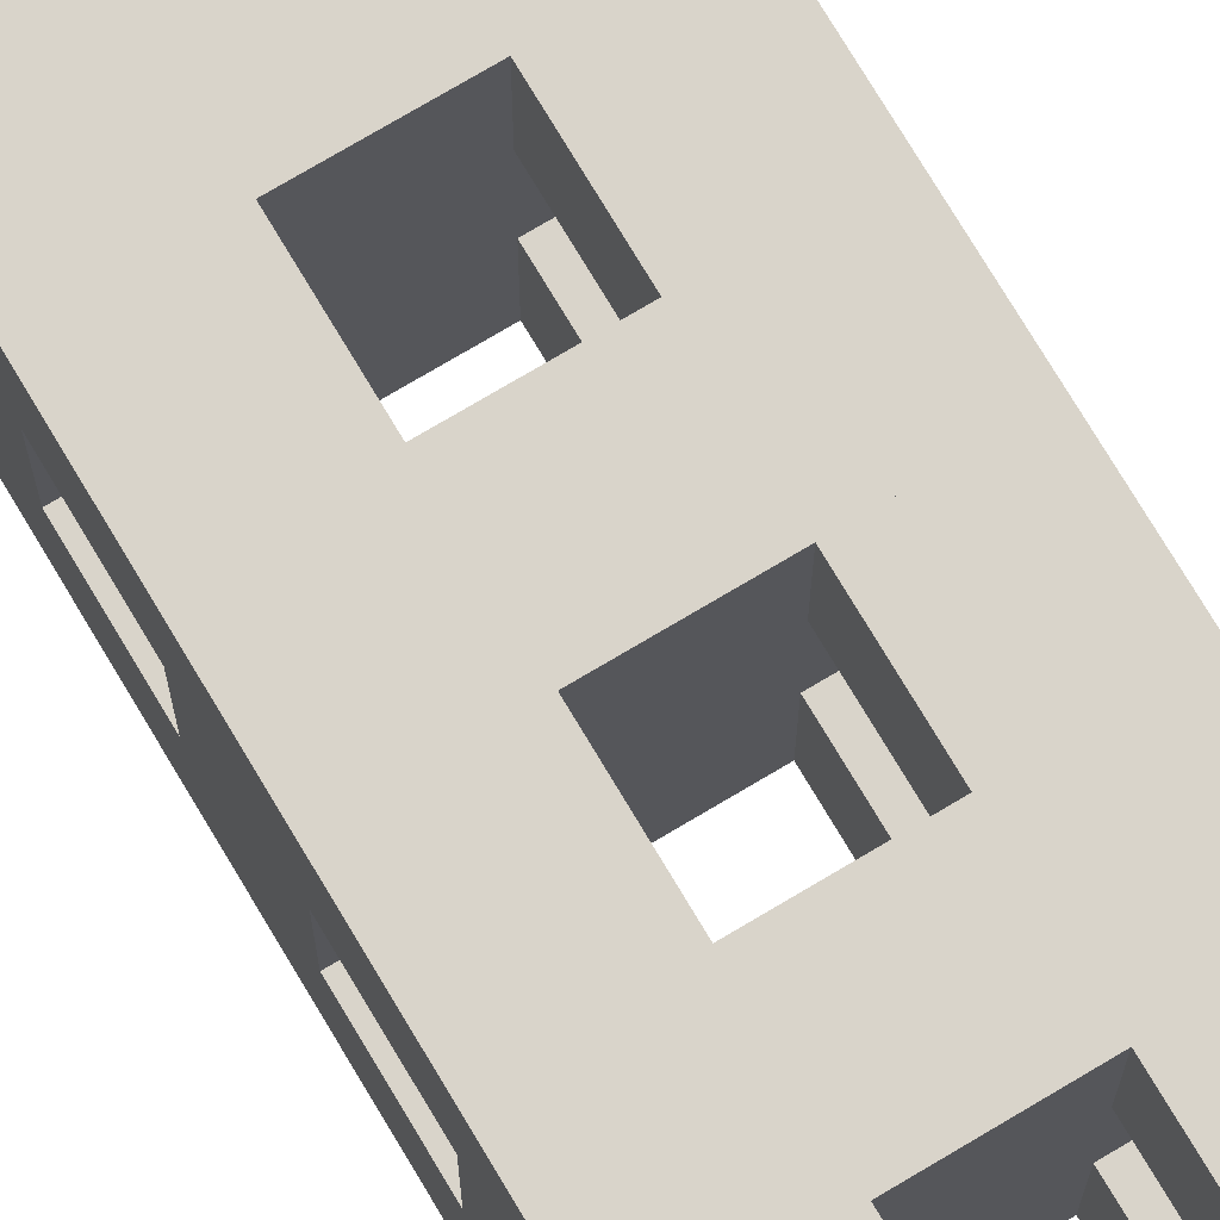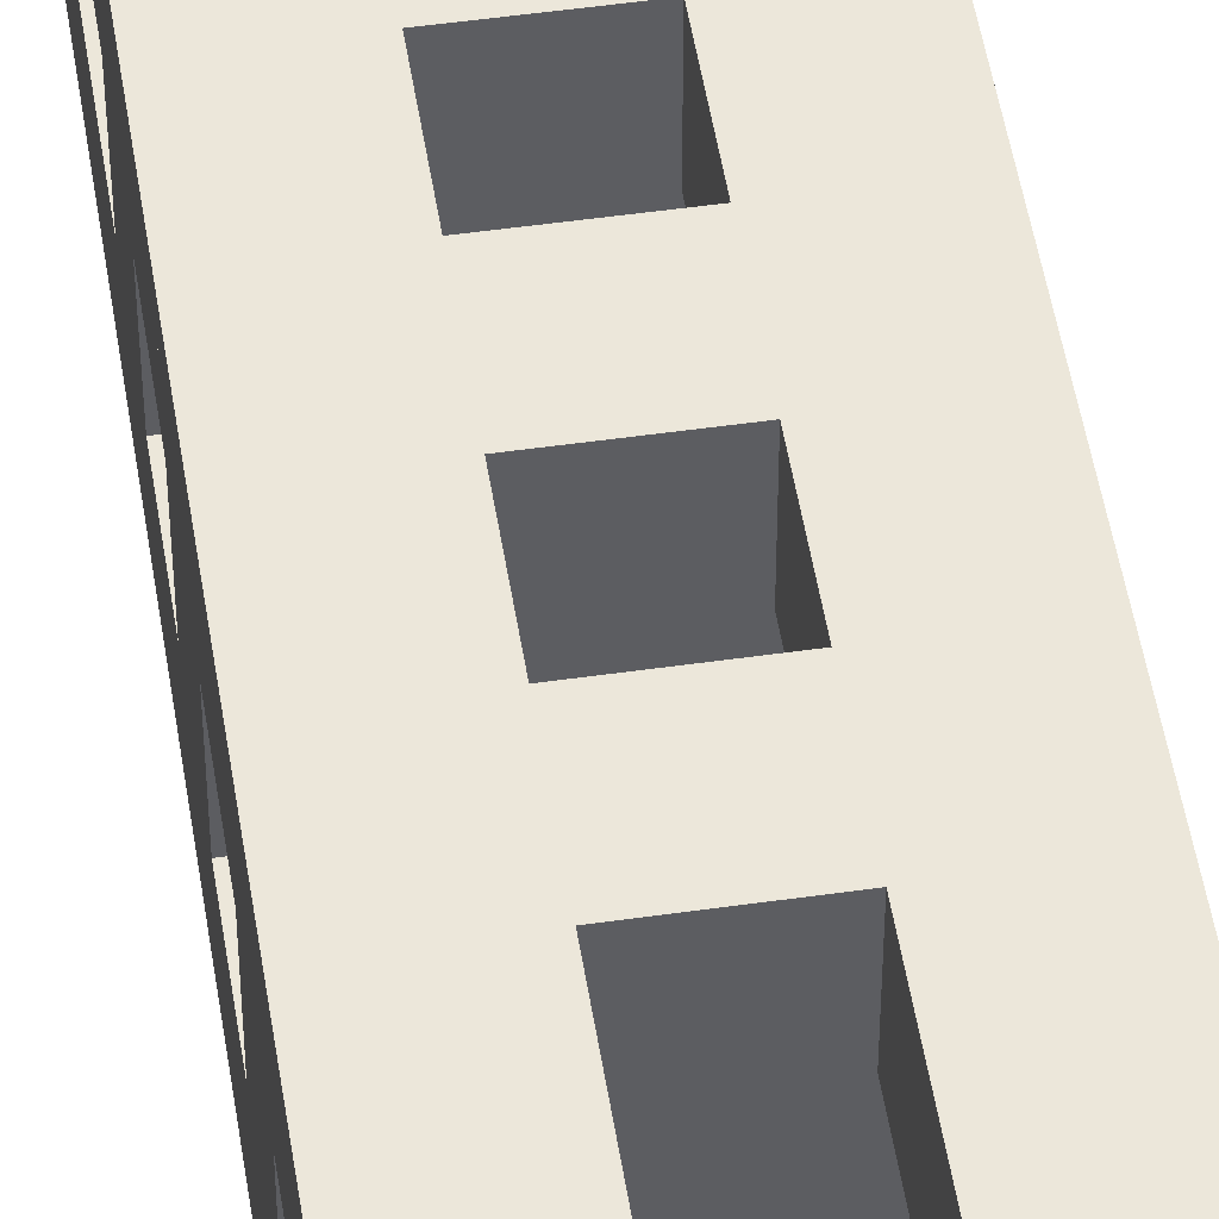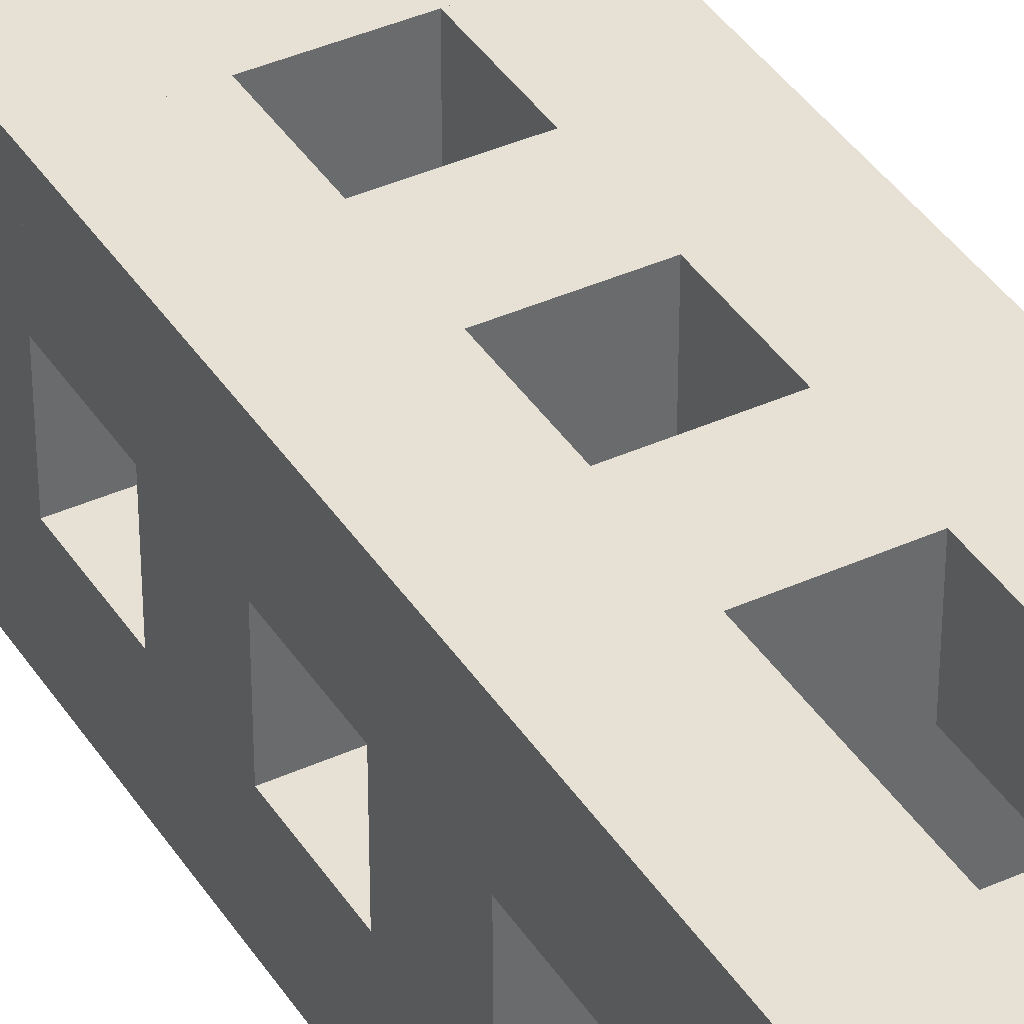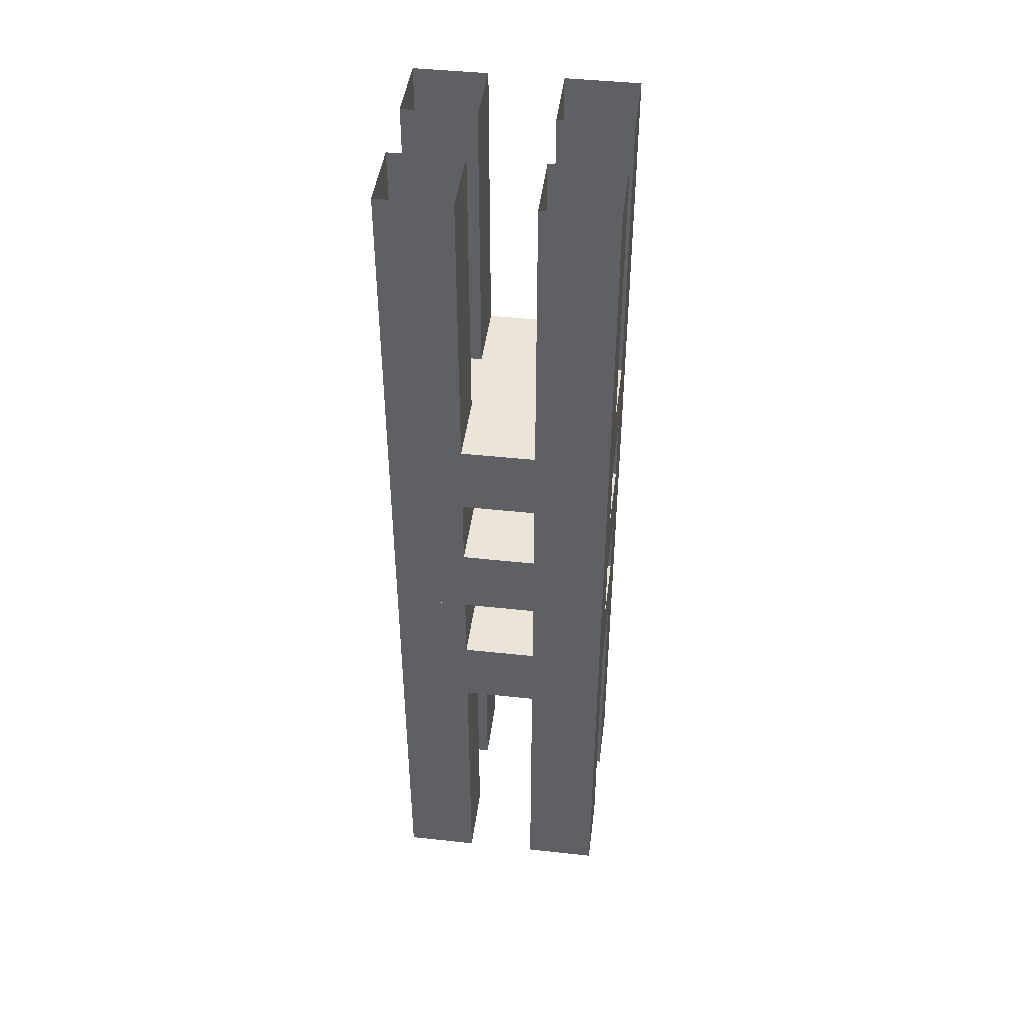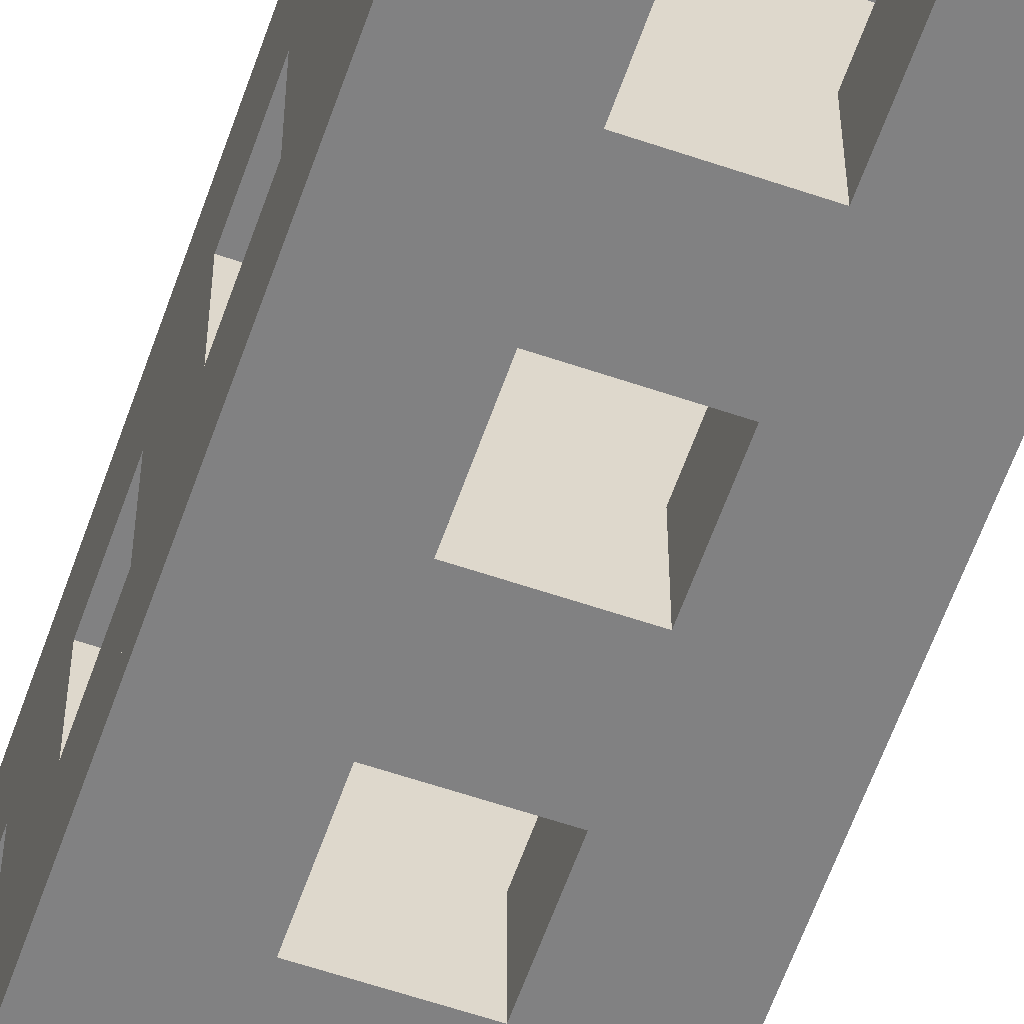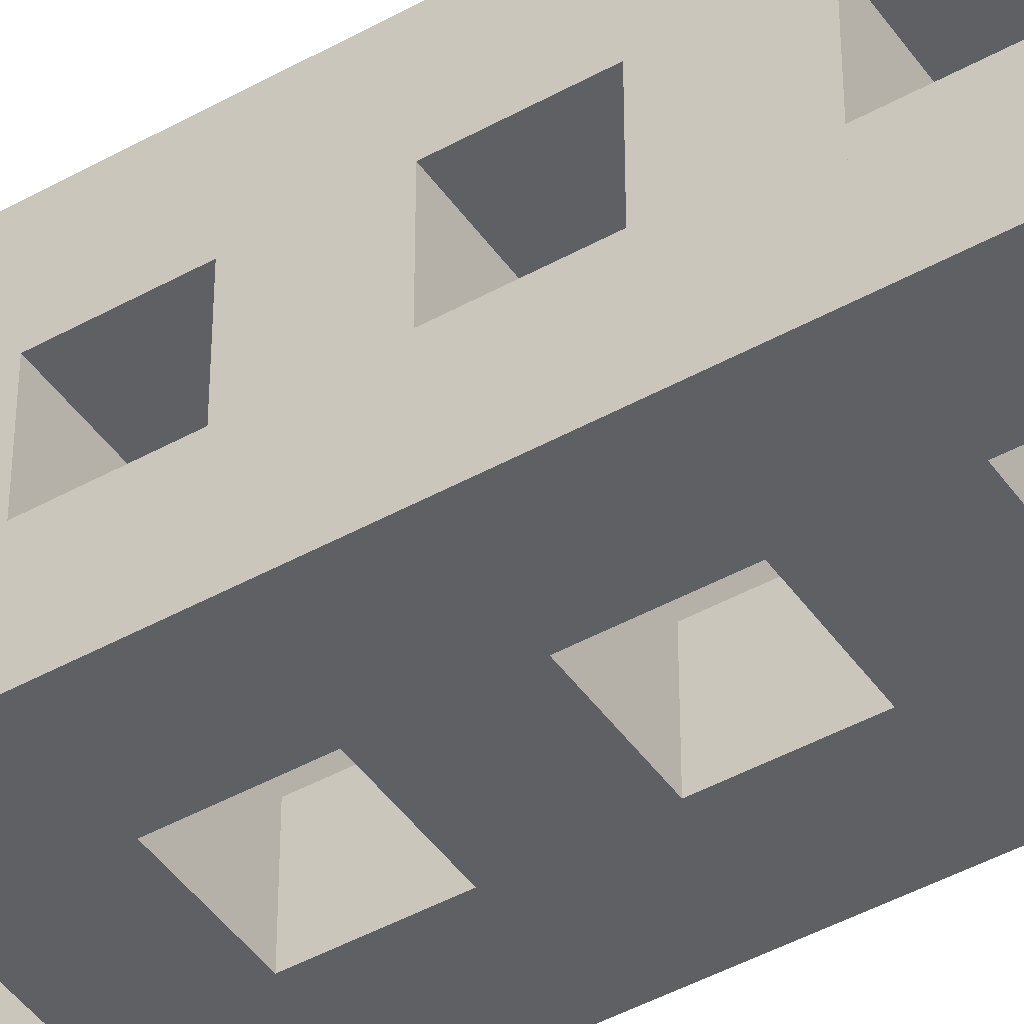
<metadata>
{"format":"obj","ext":"obj","renderer":"f3d","projection":"perspective","resolution":1024,"background":"white","views":[{"elev":74.8,"azim":-30.8,"up":"+Y"},{"elev":50.3,"azim":-8.9,"up":"+Y"},{"elev":39.3,"azim":-29.5,"up":"+Y"},{"elev":44.5,"azim":7.2,"up":"+Z"},{"elev":-60.5,"azim":-19.2,"up":"+Y"},{"elev":-45.1,"azim":122.8,"up":"+Y"}]}
</metadata>
<code>
o Beam_Augment_Burst-Shot_cube.002
v 0.04688 -0.01562 -0.1562
v 0.04688 -0.04688 -0.1562
v 0.04688 -0.01562 -0.2812
v 0.04688 -0.04688 -0.2812
v 0.01562 -0.01562 -0.2812
v 0.01562 -0.04688 -0.2812
v 0.01562 -0.01562 -0.1562
v 0.01562 -0.04688 -0.1562
v -0.01562 -0.04688 -0.1562
v -0.04688 -0.04688 -0.1562
v -0.01562 -0.04688 -0.2812
v -0.04688 -0.04688 -0.2812
v -0.01562 -0.01562 -0.2812
v -0.04688 -0.01562 -0.2812
v -0.01562 -0.01562 -0.1562
v -0.04688 -0.01562 -0.1562
v -0.04688 0.01562 -0.1562
v -0.04688 0.04688 -0.1562
v -0.04688 0.01562 -0.2812
v -0.04688 0.04688 -0.2812
v -0.01562 0.01562 -0.2812
v -0.01562 0.04688 -0.2812
v -0.01562 0.01562 -0.1562
v -0.01562 0.04688 -0.1562
v 0.01562 0.04688 -0.1562
v 0.04688 0.04688 -0.1562
v 0.01562 0.04688 -0.2812
v 0.04688 0.04688 -0.2812
v 0.01562 0.01562 -0.2812
v 0.04688 0.01562 -0.2812
v 0.01562 0.01562 -0.1562
v 0.04688 0.01562 -0.1562
v -0.04688 -0.04688 -0.0625
v -0.04688 0.04688 -0.0625
v -0.04688 -0.04688 -0.09375
v -0.04688 0.04688 -0.09375
v 0.04688 -0.04688 -0.0625
v 0.04688 0.04688 -0.0625
v 0.04688 -0.04688 -0.09375
v 0.04688 0.04688 -0.09375
v -0.04688 -0.01562 0.125
v -0.01562 -0.01562 0.125
v -0.04688 -0.01562 -0
v -0.01562 -0.01562 -0
v -0.04688 -0.04688 -0
v -0.01562 -0.04688 -0
v -0.04688 -0.04688 0.125
v -0.01562 -0.04688 0.125
v 0.01562 -0.04688 0.125
v 0.01562 -0.01562 0.125
v 0.01562 -0.04688 -0
v 0.01562 -0.01562 -0
v 0.04688 -0.04688 -0
v 0.04688 -0.01562 -0
v 0.04688 -0.04688 0.125
v 0.04688 -0.01562 0.125
v -0.04688 0.01562 0.125
v -0.04688 0.04688 0.125
v -0.04688 0.01562 0
v -0.04688 0.04688 0
v -0.01562 0.01562 0
v -0.01562 0.04688 0
v -0.01562 0.01562 0.125
v -0.01562 0.04688 0.125
v 0.01562 0.04688 0.125
v 0.04688 0.04688 0.125
v 0.01562 0.04688 0
v 0.04688 0.04688 0
v 0.01562 0.01562 0
v 0.04688 0.01562 0
v 0.01562 0.01562 0.125
v 0.04688 0.01562 0.125
v -0.04688 -0.04688 -0
v -0.04688 0.04688 -0
v -0.04688 -0.04688 -0.03125
v -0.04688 0.04688 -0.03125
v 0.04688 -0.04688 -0
v 0.04688 0.04688 -0
v 0.04688 -0.04688 -0.03125
v 0.04688 0.04688 -0.03125
v -0.04688 0.04688 -0.1562
v -0.04688 -0.04688 -0.1562
v -0.04688 0.04688 -0.125
v -0.04688 -0.04688 -0.125
v 0.04688 -0.01562 -0.09375
v 0.04688 -0.04688 -0.09375
v 0.04688 -0.01562 -0.125
v 0.04688 -0.04688 -0.125
v 0.01562 -0.01562 -0.125
v 0.01562 -0.04688 -0.125
v 0.01562 -0.01562 -0.09375
v 0.01562 -0.04688 -0.09375
v -0.01562 -0.04688 -0.09375
v -0.04688 -0.04688 -0.09375
v -0.01562 -0.04688 -0.125
v -0.04688 -0.04688 -0.125
v -0.01562 -0.01562 -0.125
v -0.04688 -0.01562 -0.125
v -0.01562 -0.01562 -0.09375
v -0.04688 -0.01562 -0.09375
v -0.04688 0.01562 -0.09375
v -0.04688 0.04688 -0.09375
v -0.04688 0.01562 -0.125
v -0.04688 0.04688 -0.125
v -0.01562 0.01562 -0.125
v -0.01562 0.04688 -0.125
v -0.01562 0.01562 -0.09375
v -0.01562 0.04688 -0.09375
v 0.01562 0.04688 -0.09375
v 0.04688 0.04688 -0.09375
v 0.01562 0.04688 -0.125
v 0.04688 0.04688 -0.125
v 0.01562 0.01562 -0.125
v 0.04688 0.01562 -0.125
v 0.01562 0.01562 -0.09375
v 0.04688 0.01562 -0.09375
v -0.04688 -0.01562 -0.03125
v -0.01562 -0.01562 -0.03125
v -0.04688 -0.01562 -0.0625
v -0.01562 -0.01562 -0.0625
v -0.04688 -0.04688 -0.0625
v -0.01562 -0.04688 -0.0625
v -0.04688 -0.04688 -0.03125
v -0.01562 -0.04688 -0.03125
v 0.01562 -0.04688 -0.03125
v 0.01562 -0.01562 -0.03125
v 0.01562 -0.04688 -0.0625
v 0.01562 -0.01562 -0.0625
v 0.04688 -0.04688 -0.0625
v 0.04688 -0.01562 -0.0625
v 0.04688 -0.04688 -0.03125
v 0.04688 -0.01562 -0.03125
v -0.04688 0.01562 -0.03125
v -0.04688 0.04688 -0.03125
v -0.04688 0.01562 -0.0625
v -0.04688 0.04688 -0.0625
v -0.01562 0.01562 -0.0625
v -0.01562 0.04688 -0.0625
v -0.01562 0.01562 -0.03125
v -0.01562 0.04688 -0.03125
v 0.01562 0.04688 -0.03125
v 0.04688 0.04688 -0.03125
v 0.01562 0.04688 -0.0625
v 0.04688 0.04688 -0.0625
v 0.01562 0.01562 -0.0625
v 0.04688 0.01562 -0.0625
v 0.01562 0.01562 -0.03125
v 0.04688 0.01562 -0.03125
v 0.04688 -0.04688 -0.125
v 0.04688 0.04688 -0.125
v 0.04688 -0.04688 -0.1562
v 0.04688 0.04688 -0.1562
f 7 1 3 5
f 6 4 2 8
f 2 4 3 1
f 6 8 7 5
f 15 9 11 13
f 14 12 10 16
f 10 12 11 9
f 14 16 15 13
f 23 17 19 21
f 22 20 18 24
f 18 20 19 17
f 22 24 23 21
f 31 25 27 29
f 30 28 26 32
f 26 28 27 25
f 30 32 31 29
f 33 34 36 35
f 35 36 40 39
f 39 40 38 37
f 37 38 34 33
f 35 39 37 33
f 40 36 34 38
f 50 56 54 52
f 51 53 55 49
f 55 53 54 56
f 51 49 50 52
f 42 48 46 44
f 43 45 47 41
f 47 45 46 48
f 43 41 42 44
f 63 57 59 61
f 62 60 58 64
f 58 60 59 57
f 62 64 63 61
f 71 65 67 69
f 70 68 66 72
f 66 68 67 65
f 70 72 71 69
f 73 74 76 75
f 75 76 80 79
f 79 80 78 77
f 77 78 74 73
f 75 79 77 73
f 80 76 74 78
f 84 83 81 82
f 91 85 87 89
f 90 88 86 92
f 86 88 87 85
f 90 92 91 89
f 99 93 95 97
f 98 96 94 100
f 94 96 95 93
f 98 100 99 97
f 107 101 103 105
f 106 104 102 108
f 102 104 103 101
f 106 108 107 105
f 115 109 111 113
f 114 112 110 116
f 110 112 111 109
f 114 116 115 113
f 126 132 130 128
f 127 129 131 125
f 131 129 130 132
f 127 125 126 128
f 118 124 122 120
f 119 121 123 117
f 123 121 122 124
f 119 117 118 120
f 139 133 135 137
f 138 136 134 140
f 134 136 135 133
f 138 140 139 137
f 147 141 143 145
f 146 144 142 148
f 142 144 143 141
f 146 148 147 145
f 82 81 152 151
f 151 152 150 149
f 149 150 83 84
f 82 151 149 84
f 152 81 83 150

</code>
